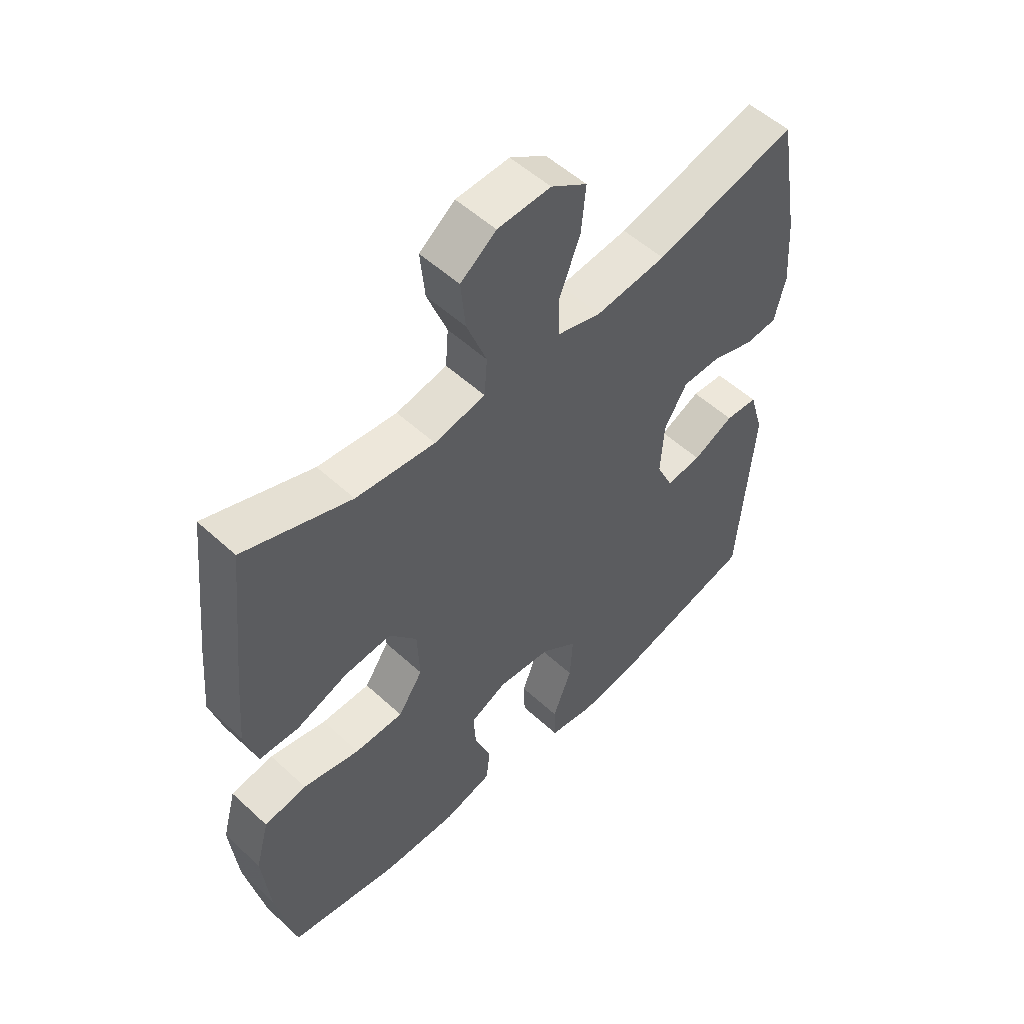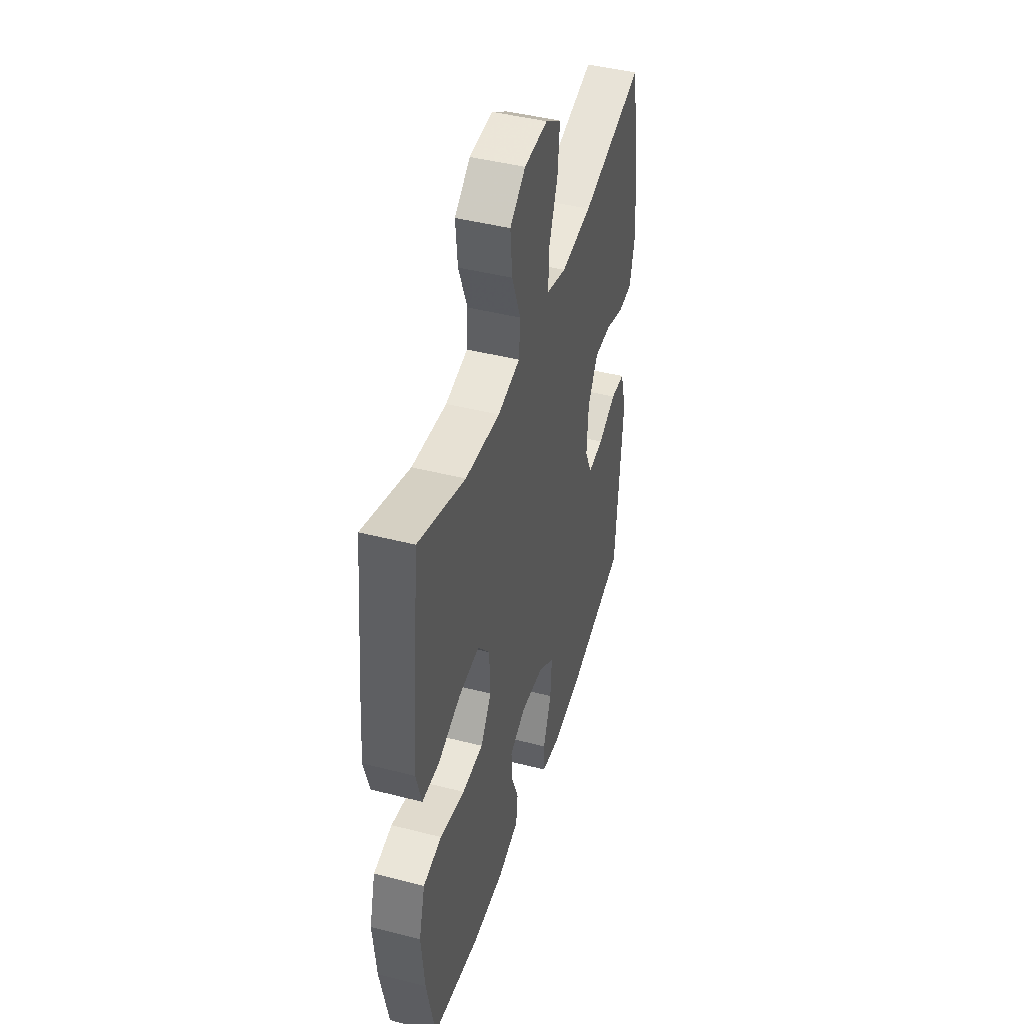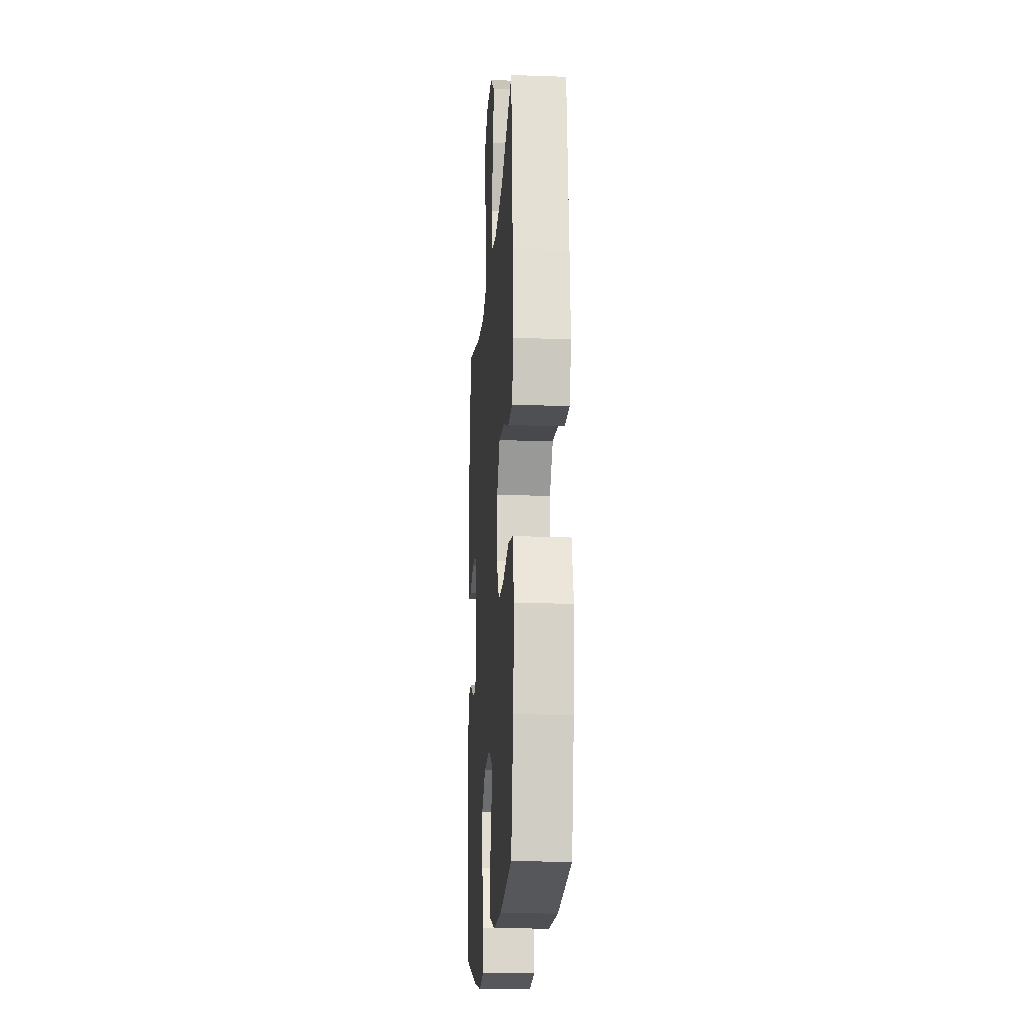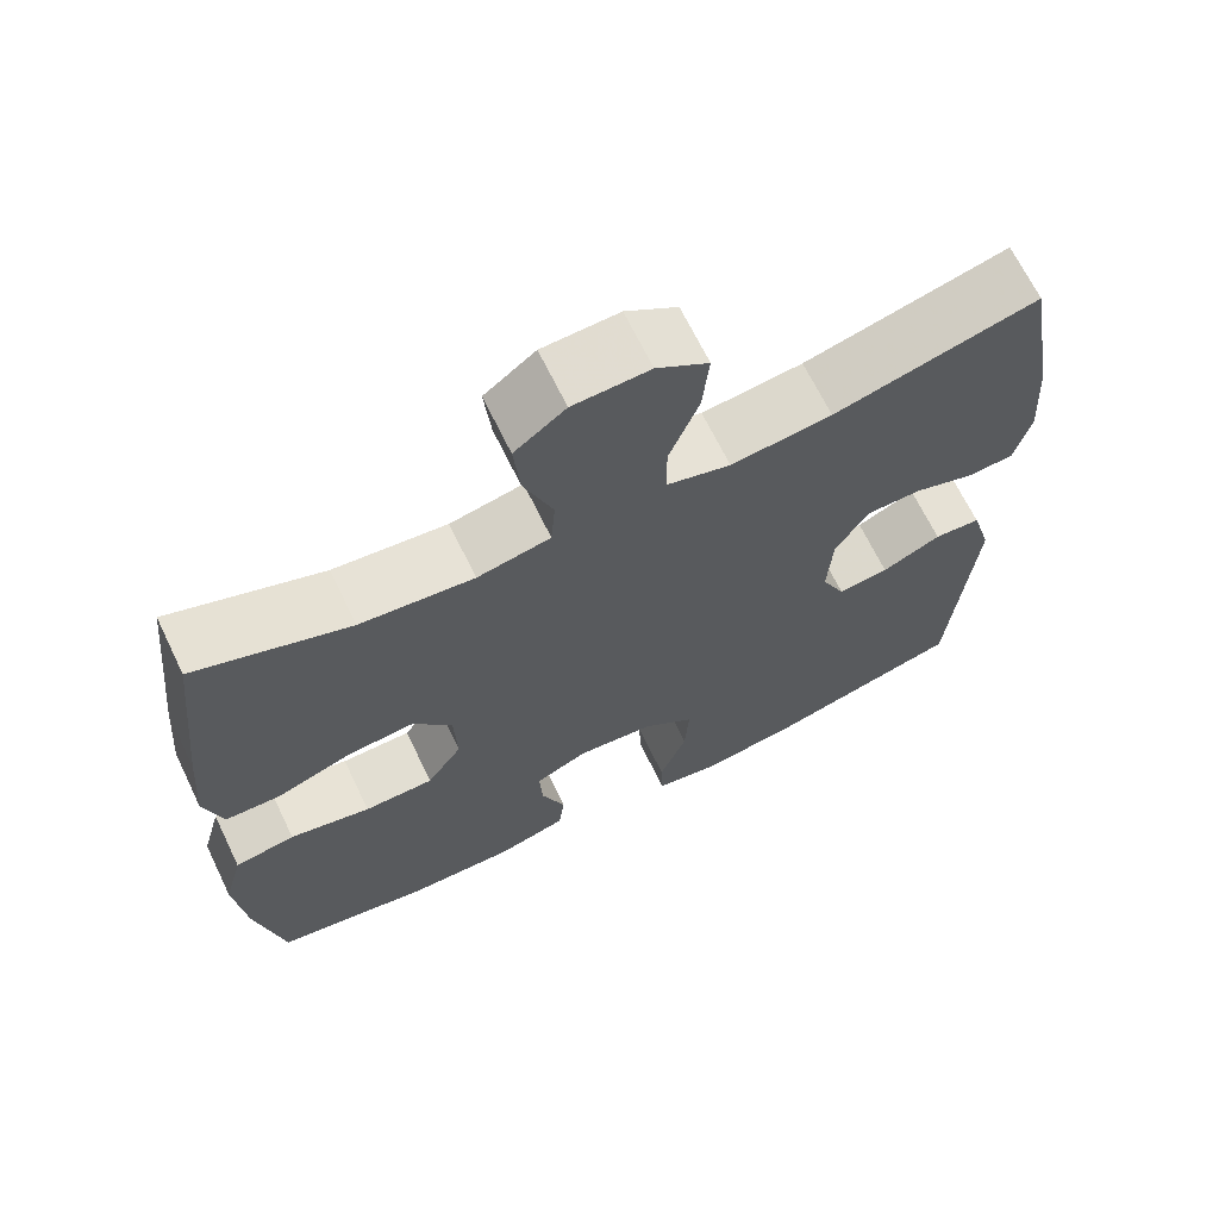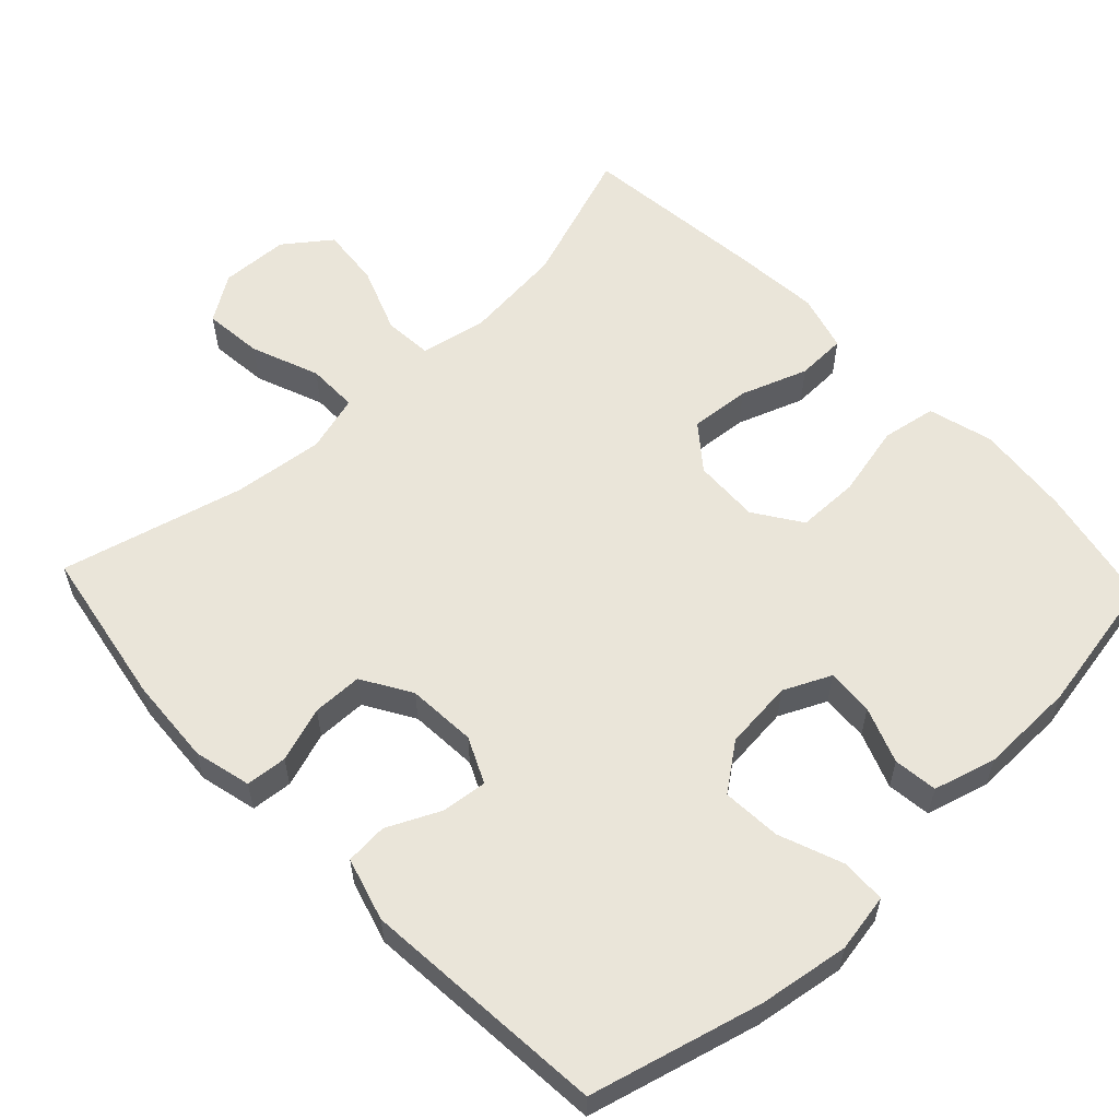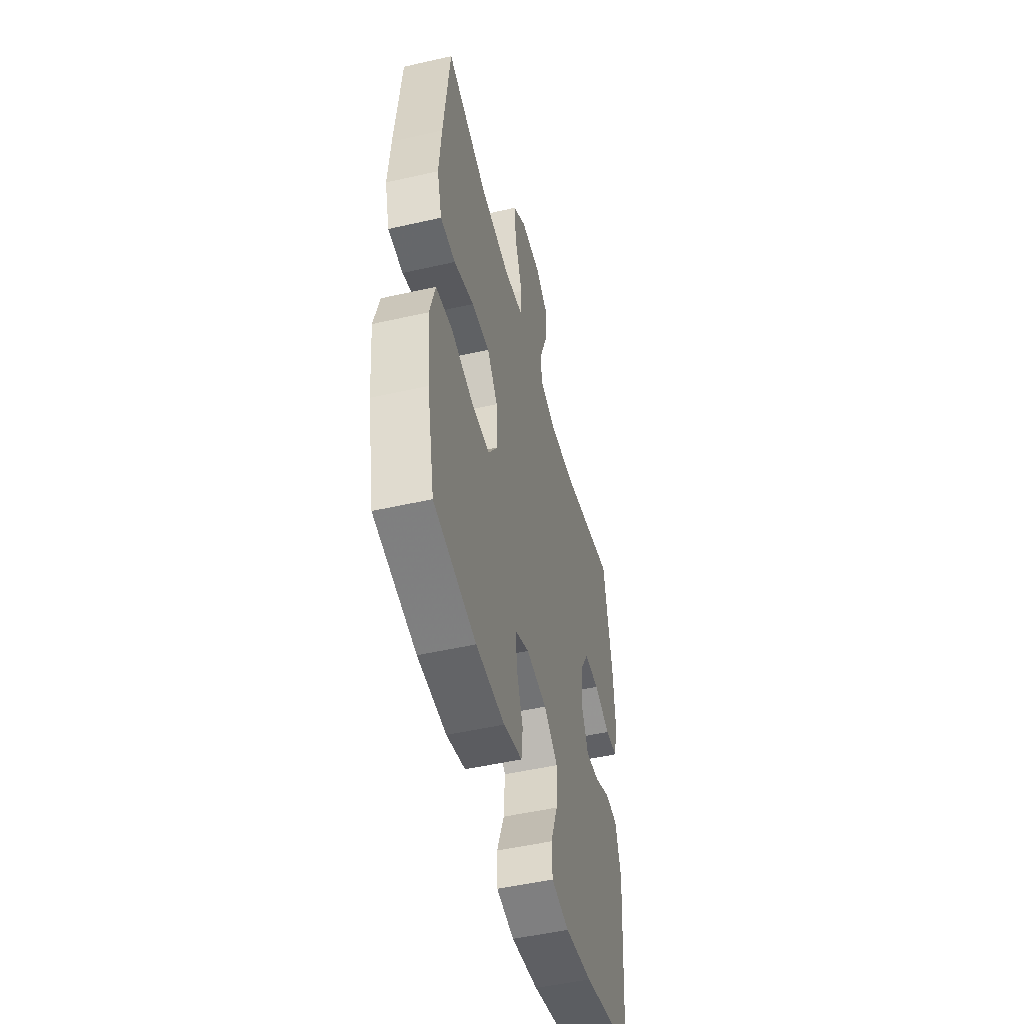
<metadata>
{"format":"obj","ext":"obj","renderer":"f3d","projection":"perspective","resolution":1024,"background":"white","views":[{"elev":53.3,"azim":-45.5,"up":"+Z"},{"elev":44.4,"azim":-73.3,"up":"+Z"},{"elev":-17.3,"azim":-93.9,"up":"+Z"},{"elev":67.4,"azim":-25.8,"up":"+Z"},{"elev":58.1,"azim":136.5,"up":"+Y"},{"elev":-50.4,"azim":-76.0,"up":"+Z"}]}
</metadata>
<code>
v 0.5 0.07 -0.5
v 0.268 0.07 -0.561
v 0.145 0.07 -0.58
v 0.065 0.07 -0.566
v 0.063 0.07 -0.505
v 0.096 0.07 -0.418
v 0.101 0.07 -0.338
v 0.038 0.07 -0.291
v -0.056 0.07 -0.282
v -0.12 0.07 -0.312
v -0.116 0.07 -0.376
v -0.087 0.07 -0.452
v -0.094 0.07 -0.512
v -0.179 0.07 -0.536
v -0.309 0.07 -0.534
v -0.5 0.07 -0.5
v -0.534 0.07 -0.336
v -0.547 0.07 -0.207
v -0.523 0.07 -0.119
v -0.449 0.07 -0.106
v -0.35 0.07 -0.128
v -0.265 0.07 -0.127
v -0.222 0.07 -0.063
v -0.226 0.07 0.027
v -0.274 0.07 0.087
v -0.356 0.07 0.08
v -0.447 0.07 0.047
v -0.515 0.07 0.049
v -0.537 0.07 0.127
v -0.527 0.07 0.247
v -0.5 0.07 0.5
v -0.313 0.07 0.434
v -0.175 0.07 0.42
v -0.086 0.07 0.438
v -0.081 0.07 0.504
v -0.116 0.07 0.595
v -0.124 0.07 0.677
v -0.062 0.07 0.724
v 0.031 0.07 0.728
v 0.094 0.07 0.687
v 0.086 0.07 0.606
v 0.05 0.07 0.513
v 0.05 0.07 0.444
v 0.128 0.07 0.422
v 0.251 0.07 0.436
v 0.5 0.07 0.5
v 0.538 0.07 0.284
v 0.546 0.07 0.165
v 0.527 0.07 0.087
v 0.471 0.07 0.082
v 0.396 0.07 0.107
v 0.328 0.07 0.106
v 0.288 0.07 0.039
v 0.282 0.07 -0.055
v 0.311 0.07 -0.117
v 0.373 0.07 -0.11
v 0.445 0.07 -0.076
v 0.502 0.07 -0.08
v 0.527 0.07 -0.166
v 0.5 0 -0.5
v 0.268 0 -0.561
v 0.145 0 -0.58
v 0.065 0 -0.566
v 0.063 0 -0.505
v 0.096 0 -0.418
v 0.101 0 -0.338
v 0.038 0 -0.291
v -0.056 0 -0.282
v -0.12 0 -0.312
v -0.116 0 -0.376
v -0.087 0 -0.452
v -0.094 0 -0.512
v -0.179 0 -0.536
v -0.309 0 -0.534
v -0.5 0 -0.5
v -0.534 0 -0.336
v -0.547 0 -0.207
v -0.523 0 -0.119
v -0.449 0 -0.106
v -0.35 0 -0.128
v -0.265 0 -0.127
v -0.222 0 -0.063
v -0.226 0 0.027
v -0.274 0 0.087
v -0.356 0 0.08
v -0.447 0 0.047
v -0.515 0 0.049
v -0.537 0 0.127
v -0.527 0 0.247
v -0.5 0 0.5
v -0.313 0 0.434
v -0.175 0 0.42
v -0.086 0 0.438
v -0.081 0 0.504
v -0.116 0 0.595
v -0.124 0 0.677
v -0.062 0 0.724
v 0.031 0 0.728
v 0.094 0 0.687
v 0.086 0 0.606
v 0.05 0 0.513
v 0.05 0 0.444
v 0.128 0 0.422
v 0.251 0 0.436
v 0.5 0 0.5
v 0.538 0 0.284
v 0.546 0 0.165
v 0.527 0 0.087
v 0.471 0 0.082
v 0.396 0 0.107
v 0.328 0 0.106
v 0.288 0 0.039
v 0.282 0 -0.055
v 0.311 0 -0.117
v 0.373 0 -0.11
v 0.445 0 -0.076
v 0.502 0 -0.08
v 0.527 0 -0.166
f 4 5 6
f 3 4 6
f 2 3 6
f 1 2 6
f 59 1 6
f 58 59 6
f 57 58 6
f 56 57 6
f 55 56 6 7
f 54 55 7 8
f 53 54 8 9
f 52 53 9 10
f 49 50 51
f 48 49 51
f 47 48 51
f 46 47 51
f 45 46 51
f 44 45 51 52
f 43 44 52 10
f 40 41 42
f 39 40 42
f 38 39 42
f 37 38 42
f 36 37 42
f 35 36 42
f 42 43 10
f 35 42 10
f 34 35 10
f 30 31 32
f 29 30 32
f 28 29 32
f 27 28 32
f 26 27 32
f 25 26 32 33
f 24 25 33 34
f 19 20 21
f 18 19 21
f 17 18 21
f 16 17 21
f 15 16 21
f 14 15 21
f 13 14 21
f 12 13 21
f 11 12 21
f 10 11 21 22
f 23 24 34 10
f 10 22 23
f 65 64 63
f 65 63 62
f 65 62 61
f 65 61 60
f 65 60 118
f 65 118 117
f 65 117 116
f 65 116 115
f 66 65 115 114
f 67 66 114 113
f 68 67 113 112
f 69 68 112 111
f 110 109 108
f 110 108 107
f 110 107 106
f 110 106 105
f 110 105 104
f 111 110 104 103
f 69 111 103 102
f 101 100 99
f 101 99 98
f 101 98 97
f 101 97 96
f 101 96 95
f 101 95 94
f 69 102 101
f 69 101 94
f 69 94 93
f 91 90 89
f 91 89 88
f 91 88 87
f 91 87 86
f 91 86 85
f 92 91 85 84
f 93 92 84 83
f 80 79 78
f 80 78 77
f 80 77 76
f 80 76 75
f 80 75 74
f 80 74 73
f 80 73 72
f 80 72 71
f 80 71 70
f 81 80 70 69
f 69 93 83 82
f 82 81 69
f 1 60 61 2
f 2 61 62 3
f 3 62 63 4
f 4 63 64 5
f 5 64 65 6
f 6 65 66 7
f 7 66 67 8
f 8 67 68 9
f 9 68 69 10
f 10 69 70 11
f 11 70 71 12
f 12 71 72 13
f 13 72 73 14
f 14 73 74 15
f 15 74 75 16
f 16 75 76 17
f 17 76 77 18
f 18 77 78 19
f 19 78 79 20
f 20 79 80 21
f 21 80 81 22
f 22 81 82 23
f 23 82 83 24
f 24 83 84 25
f 25 84 85 26
f 26 85 86 27
f 27 86 87 28
f 28 87 88 29
f 29 88 89 30
f 30 89 90 31
f 31 90 91 32
f 32 91 92 33
f 33 92 93 34
f 34 93 94 35
f 35 94 95 36
f 36 95 96 37
f 37 96 97 38
f 38 97 98 39
f 39 98 99 40
f 40 99 100 41
f 41 100 101 42
f 42 101 102 43
f 43 102 103 44
f 44 103 104 45
f 45 104 105 46
f 46 105 106 47
f 47 106 107 48
f 48 107 108 49
f 49 108 109 50
f 50 109 110 51
f 51 110 111 52
f 52 111 112 53
f 53 112 113 54
f 54 113 114 55
f 55 114 115 56
f 56 115 116 57
f 57 116 117 58
f 58 117 118 59
f 59 118 60 1

</code>
